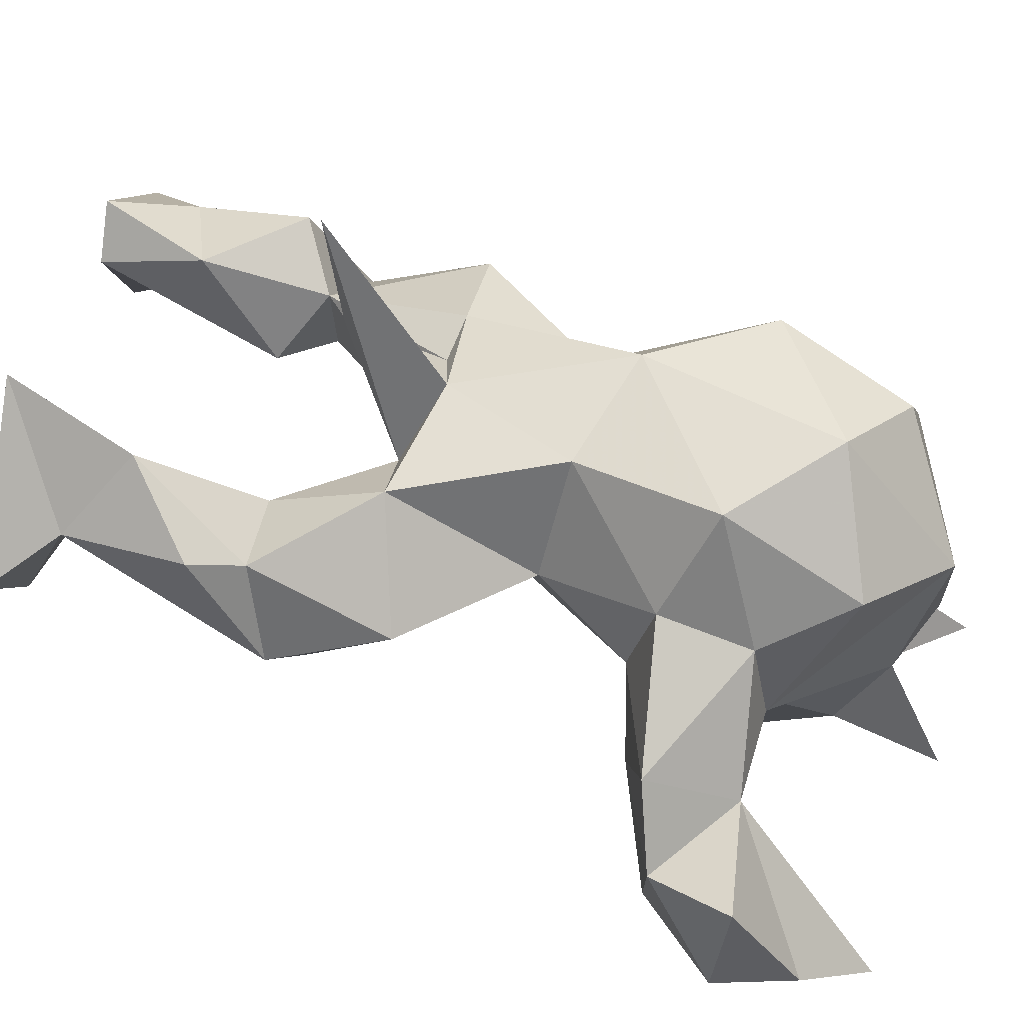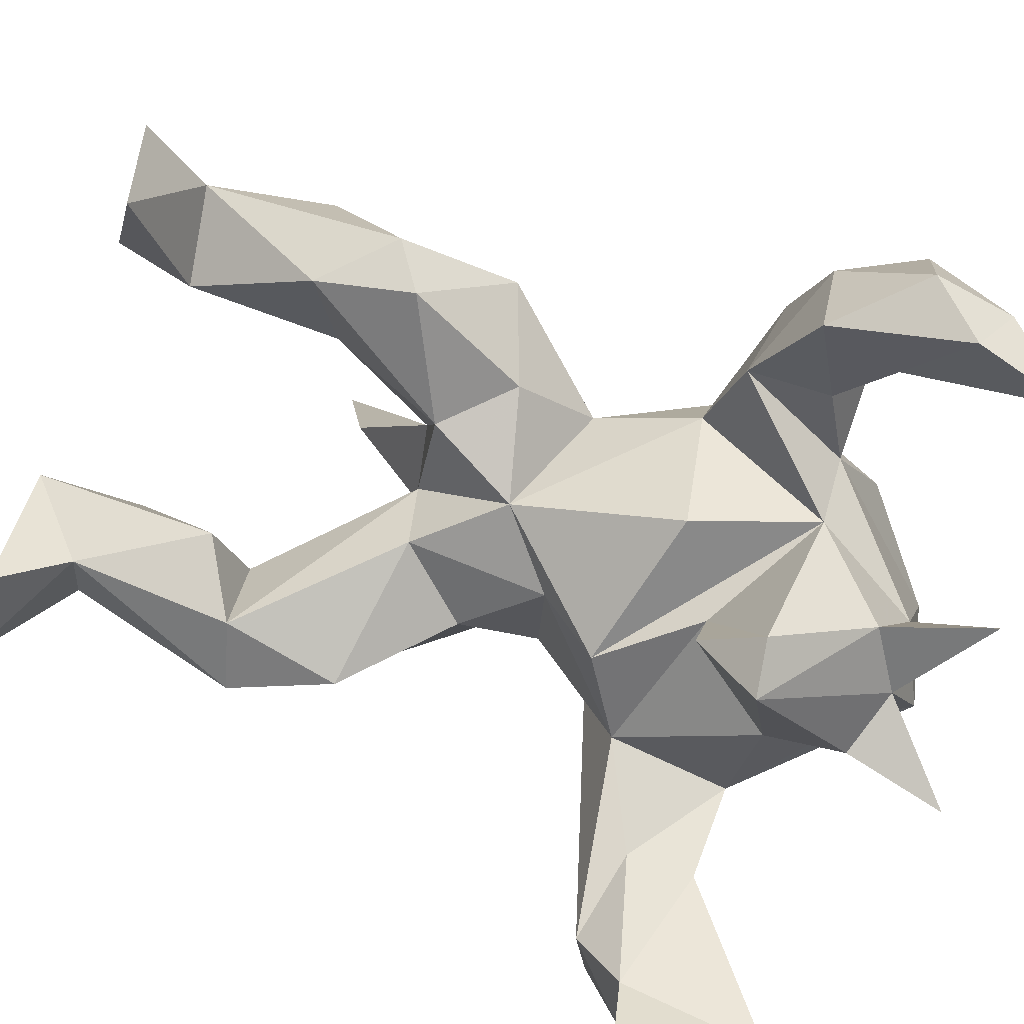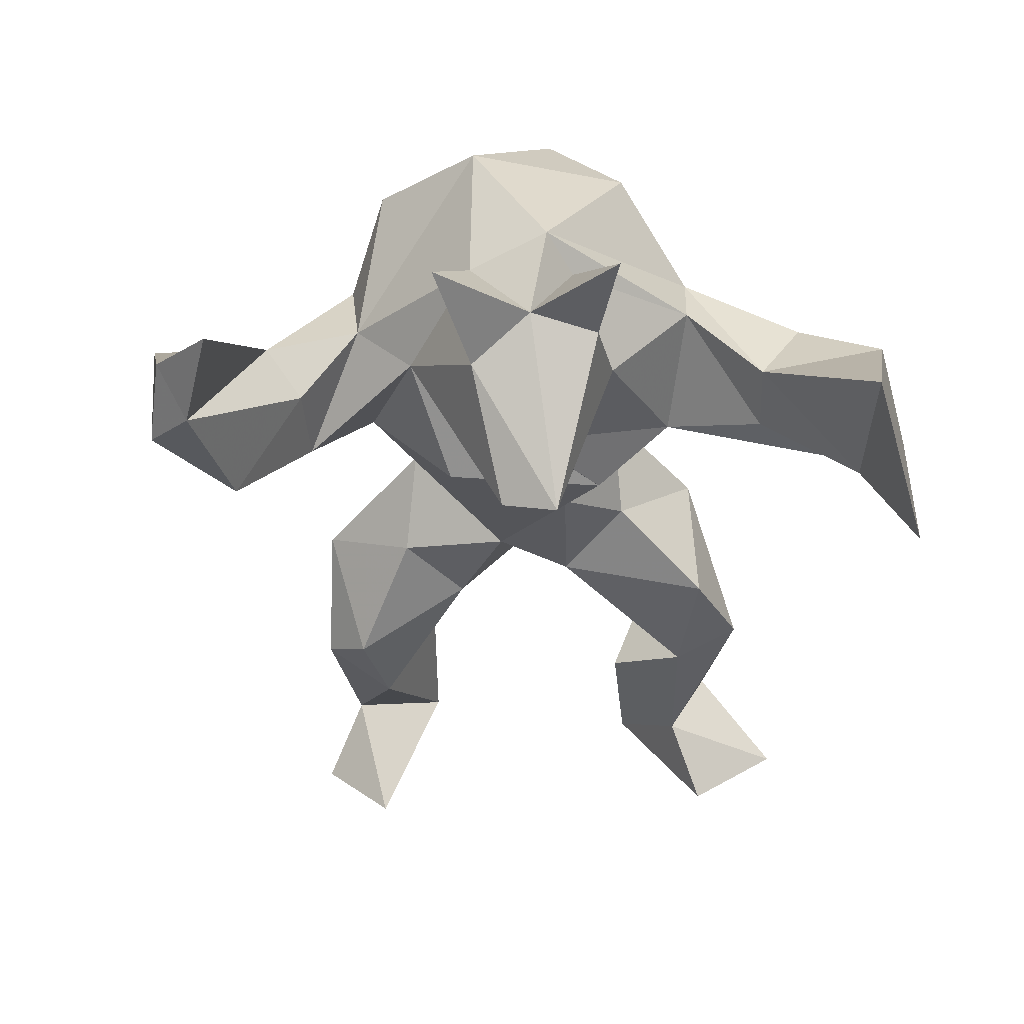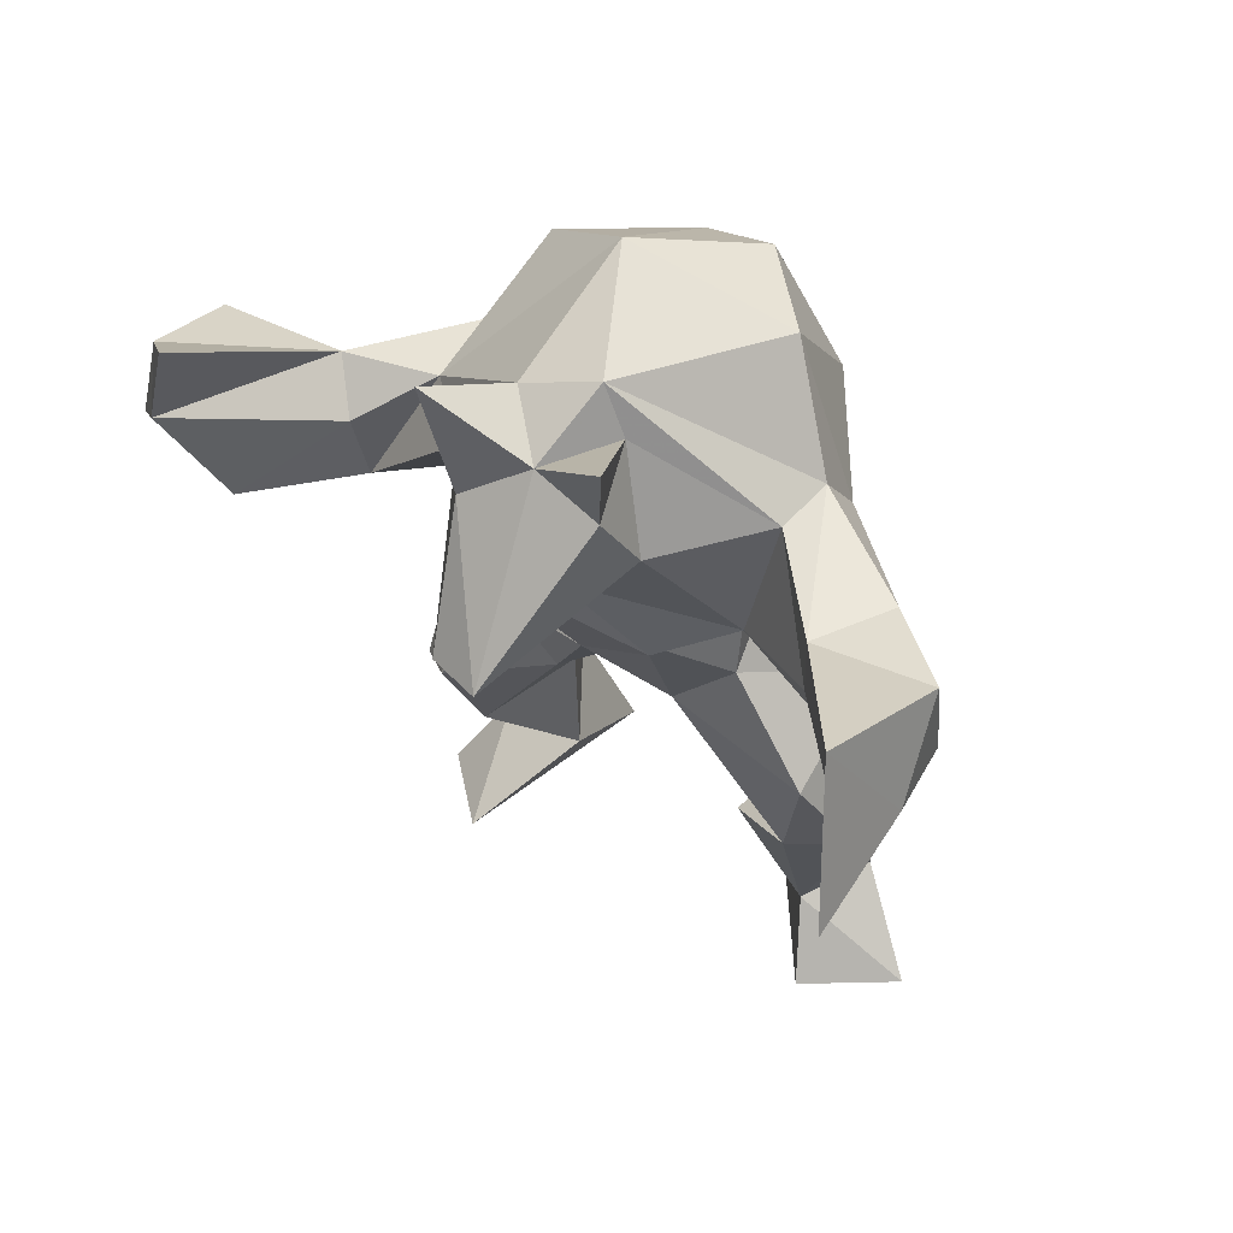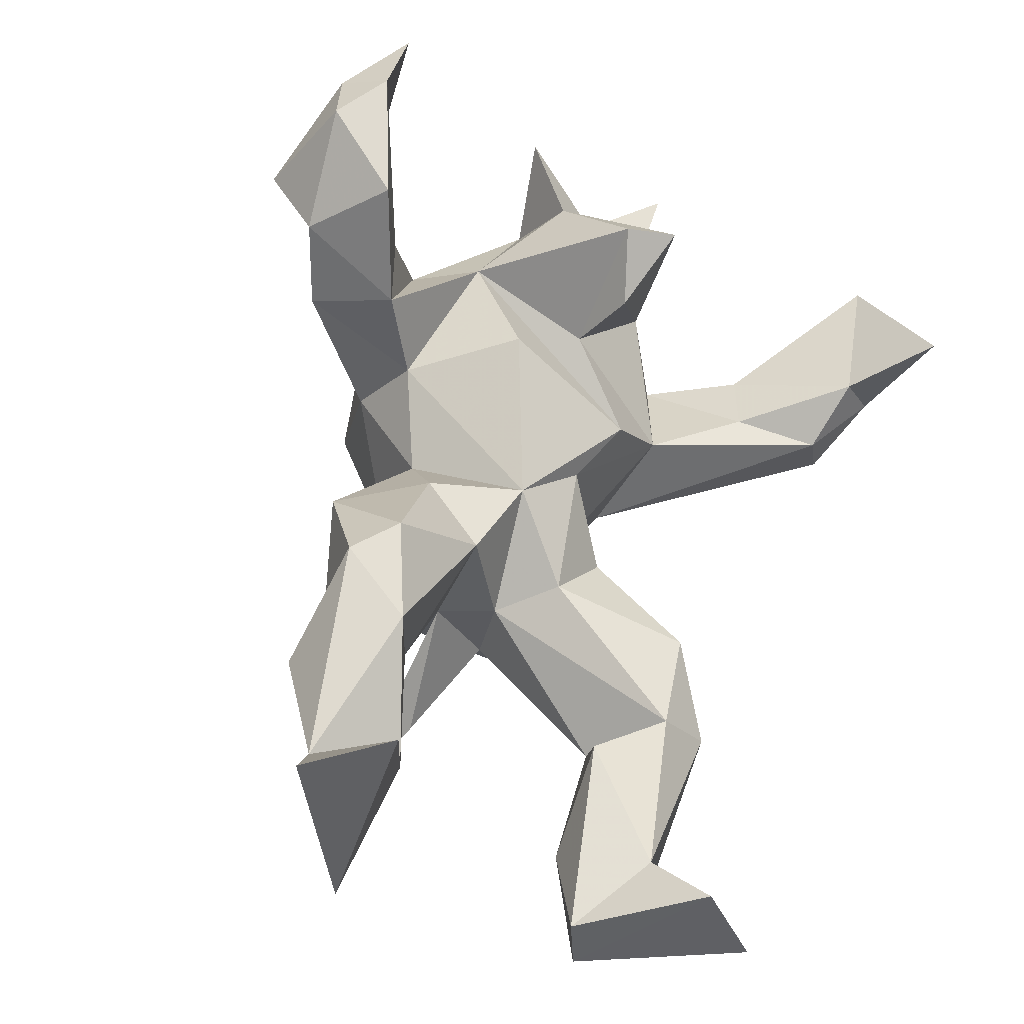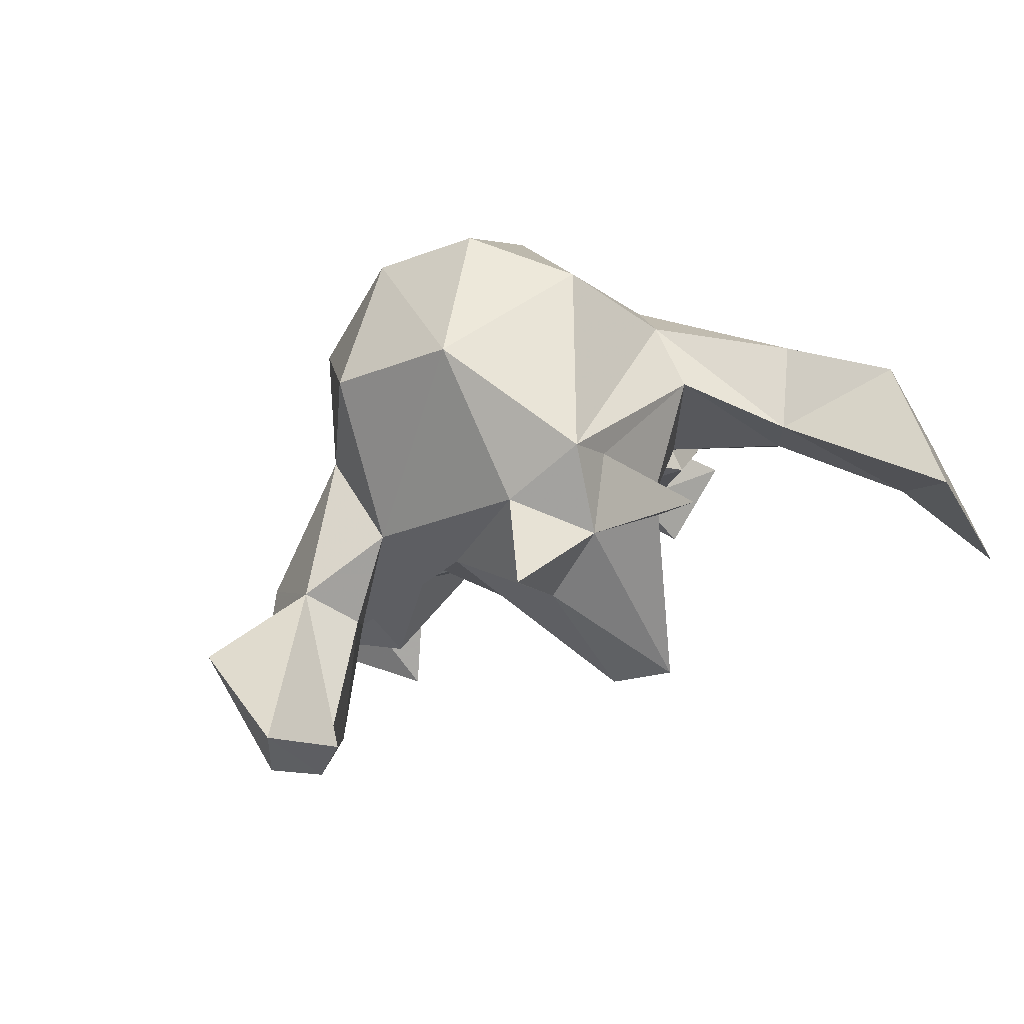
<metadata>
{"format":"obj","ext":"obj","renderer":"f3d","projection":"perspective","resolution":1024,"background":"white","views":[{"elev":52.7,"azim":101.6,"up":"+Z"},{"elev":-75.9,"azim":69.6,"up":"+Z"},{"elev":40.0,"azim":174.8,"up":"+Y"},{"elev":53.5,"azim":-151.7,"up":"+Y"},{"elev":-46.3,"azim":142.5,"up":"+Y"},{"elev":74.6,"azim":149.4,"up":"+Y"}]}
</metadata>
<code>
v -59.53 58.56 -54.13
v -2.936 59.79 -43.3
v -53.48 81.3 -42.48
v -61.23 60.96 -33.2
v -0.9116 50.58 -30.47
v -53.39 58.32 -36.61
v -14.03 95.9 -27.67
v 9.279 76.39 -25.51
v 54.95 72.55 -31.11
v -0.6052 83.16 -21.48
v 5.593 58.54 -39.75
v 15.2 93.92 -24.43
v 48.67 51.69 -23.99
v 61.47 64.21 -24.9
v -9.731 8.864 25.66
v -13.73 39.4 -13.08
v -1.001 53.33 -16.86
v 12.36 45.06 -15.24
v -11.48 79.8 -23.38
v -40.32 55.27 -18.34
v -59.54 70.79 -19.85
v -14.79 67.96 -17.9
v -40.01 66.33 -18.35
v 59.44 77.65 -22.65
v 8.254 84.18 -10.2
v 37.16 59.52 -9.58
v 36.87 -53.49 10.72
v 35.96 46.23 -7.512
v -53.74 51.75 -24.7
v -48.21 65.67 -6.802
v 18.46 65.59 -10.4
v -8.752 29.93 -5.556
v 2.693 19.8 -3.784
v 24.83 43.95 2.773
v 61.29 66.44 -3.915
v -8.687 82.8 -11.02
v 33.61 9.651 11.38
v 54.93 52.88 -7.761
v 42.51 64.71 -2.393
v 26.93 66.11 -0.7628
v -19.45 32.96 7.589
v -32.01 -15.35 -0.6534
v -60.29 55.87 -18.52
v 28.95 -5.241 -3.678
v -37.58 -52.9 -2.963
v -26.23 47.76 -8.172
v 9.696 4.715 0.7011
v -37.09 -20.21 23.17
v 19.83 15.06 1.443
v -40.89 -40.2 17.55
v 9.863 32.2 30.61
v -20.66 58.86 34.35
v -10.1 7.405 2.134
v -24.9 -34.88 22.67
v -29.2 68.59 -4.118
v -27.19 -14.74 16.22
v 21.73 -31.84 30.58
v 29.45 -13.43 18.11
v 33.58 -21.45 21.74
v 18.13 55.92 34.37
v 17.26 28.73 10.98
v 24.34 -20.86 1.249
v -19.39 30.15 19.24
v 25.51 48.12 17.55
v -53.41 -52.39 5.721
v -30.67 66.55 7.184
v -18.08 10.25 27.14
v -4.447 90.28 -9.317
v 5.662 90.64 14.74
v 17.88 5.431 26.44
v -31.26 -52.32 26.28
v 13.27 -53.58 34.11
v 26.29 -51.31 -2.043
v 27.21 63.29 14.92
v -9.332 80.52 32.39
v -3.447 -5.26 38.57
v -33.14 -41.9 6.692
v 21.1 77.92 22.31
v 14.12 -39.11 15.18
v -20.74 -22.48 6.165
v 14.45 -14.04 14.8
v -20.35 81.77 17.94
v -43.41 -11.9 2.633
v 35.19 -10.2 2.281
v -3.861 -7.83 59.69
v 5.361 4.416 18.25
v -4.105 6.427 13.52
v -35.88 10.11 20.03
v -34.93 4.04 -2.653
v -20.4 19.49 3.14
v -1.259 10.81 30.28
v 29.89 -42.06 18.74
v 4.321 71.81 38.38
v -9.064 39.24 34.86
v -24.72 -52.28 18.62
v 45.9 50.01 4.225
v -27.61 44.12 11.23
v -32.17 55.73 14.07
v 50.98 88.47 -31.49
f 72 92 57
f 80 42 56
f 67 63 88
f 52 63 94
f 3 1 4
f 6 4 1
f 40 78 74
f 1 3 6
f 57 79 72
f 69 75 93
f 85 91 76
f 56 48 54
f 23 6 3
f 54 95 80
f 99 24 9
f 6 23 20
f 4 6 29
f 8 11 2
f 23 3 21
f 22 19 2
f 87 15 56
f 3 4 21
f 93 78 69
f 17 22 5
f 50 65 71
f 64 34 96
f 2 5 22
f 9 24 14
f 76 86 85
f 84 37 58
f 13 9 14
f 17 5 11
f 51 70 61
f 10 19 7
f 29 43 4
f 31 11 8
f 82 52 75
f 10 12 8
f 2 19 10
f 29 6 20
f 91 67 15
f 93 52 94
f 76 15 86
f 64 51 61
f 31 25 40
f 91 85 86
f 9 26 39
f 81 79 57
f 30 23 21
f 19 36 7
f 94 67 91
f 60 93 94
f 39 99 9
f 24 99 39
f 31 28 34
f 4 43 21
f 25 12 10
f 72 27 92
f 10 7 36
f 13 26 9
f 17 11 31
f 35 14 24
f 70 51 91
f 67 94 63
f 70 91 86
f 25 8 12
f 25 10 68
f 83 56 88
f 38 14 35
f 60 51 64
f 59 92 84
f 88 63 90
f 8 25 31
f 38 13 14
f 74 64 96
f 55 20 23
f 13 28 26
f 82 75 69
f 88 56 67
f 2 11 5
f 20 55 46
f 77 50 83
f 16 31 18
f 17 31 16
f 20 46 29
f 16 46 17
f 22 17 46
f 18 33 16
f 43 30 21
f 36 19 22
f 52 98 63
f 94 51 60
f 15 76 91
f 22 55 36
f 77 65 50
f 98 52 82
f 13 38 28
f 46 55 22
f 36 68 10
f 34 33 18
f 90 89 88
f 39 35 24
f 70 86 81
f 16 33 32
f 79 81 62
f 49 33 61
f 34 18 31
f 66 23 30
f 46 97 29
f 33 34 61
f 26 28 40
f 66 55 23
f 46 16 32
f 29 97 43
f 26 40 39
f 28 31 40
f 77 95 45
f 55 68 36
f 33 53 32
f 96 28 38
f 95 54 71
f 74 60 64
f 10 8 2
f 68 55 66
f 77 80 95
f 68 69 25
f 74 78 60
f 56 15 67
f 41 90 63
f 64 61 34
f 48 56 83
f 54 80 56
f 92 59 57
f 82 66 98
f 35 39 38
f 44 62 47
f 92 79 62
f 90 32 53
f 28 96 34
f 54 48 50
f 69 40 25
f 49 44 47
f 47 33 49
f 84 58 59
f 58 37 70
f 45 95 71
f 42 89 53
f 89 90 53
f 33 87 53
f 71 54 50
f 96 38 39
f 27 73 92
f 45 65 77
f 42 83 89
f 73 79 92
f 77 42 80
f 81 57 58
f 42 53 87
f 41 46 32
f 97 98 43
f 49 61 37
f 42 77 83
f 37 44 49
f 52 93 75
f 41 63 97
f 98 66 30
f 89 83 88
f 48 83 50
f 98 30 43
f 93 60 78
f 69 78 40
f 33 47 87
f 65 45 71
f 63 98 97
f 72 73 27
f 86 15 87
f 91 51 94
f 84 92 62
f 86 87 47
f 69 68 82
f 37 84 44
f 47 62 81
f 96 39 74
f 81 86 47
f 40 74 39
f 90 41 32
f 37 61 70
f 59 58 57
f 72 79 73
f 58 70 81
f 66 82 68
f 42 87 56
f 84 62 44
f 97 46 41

</code>
